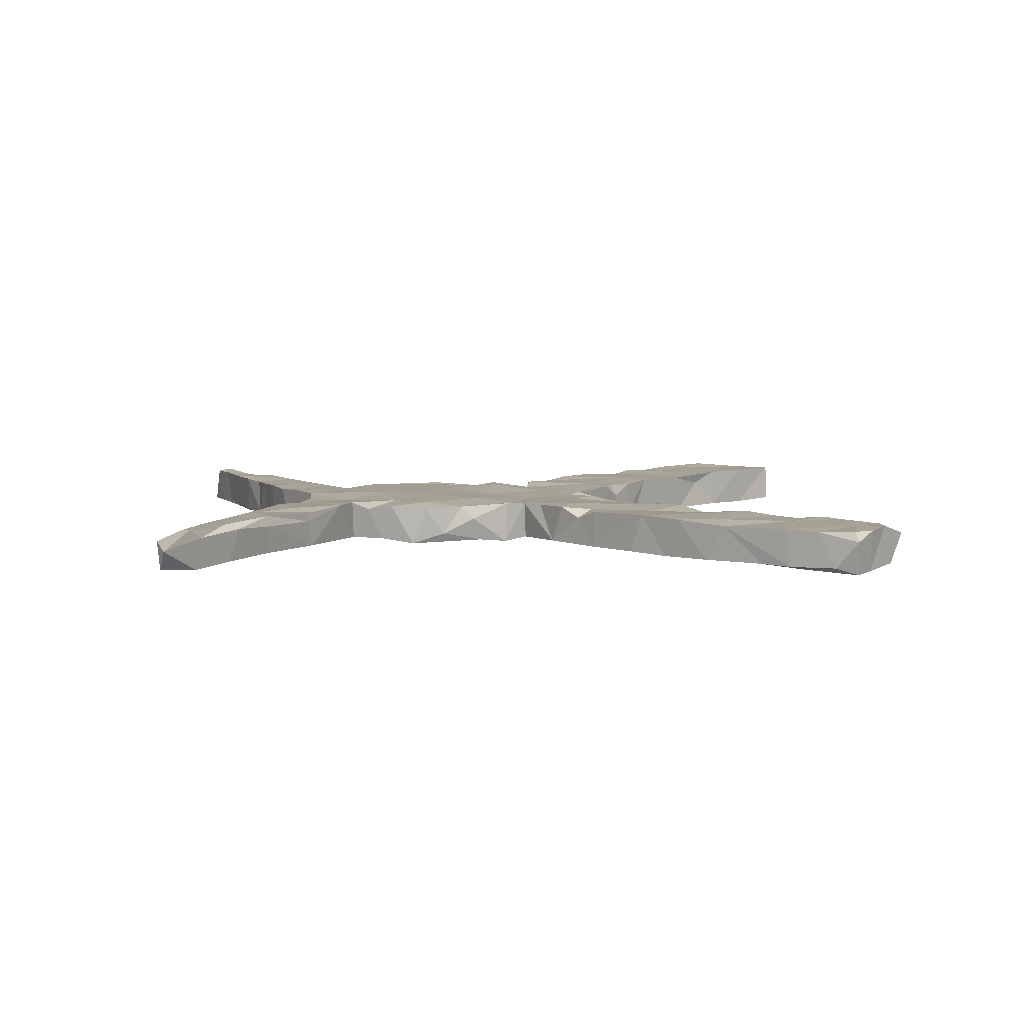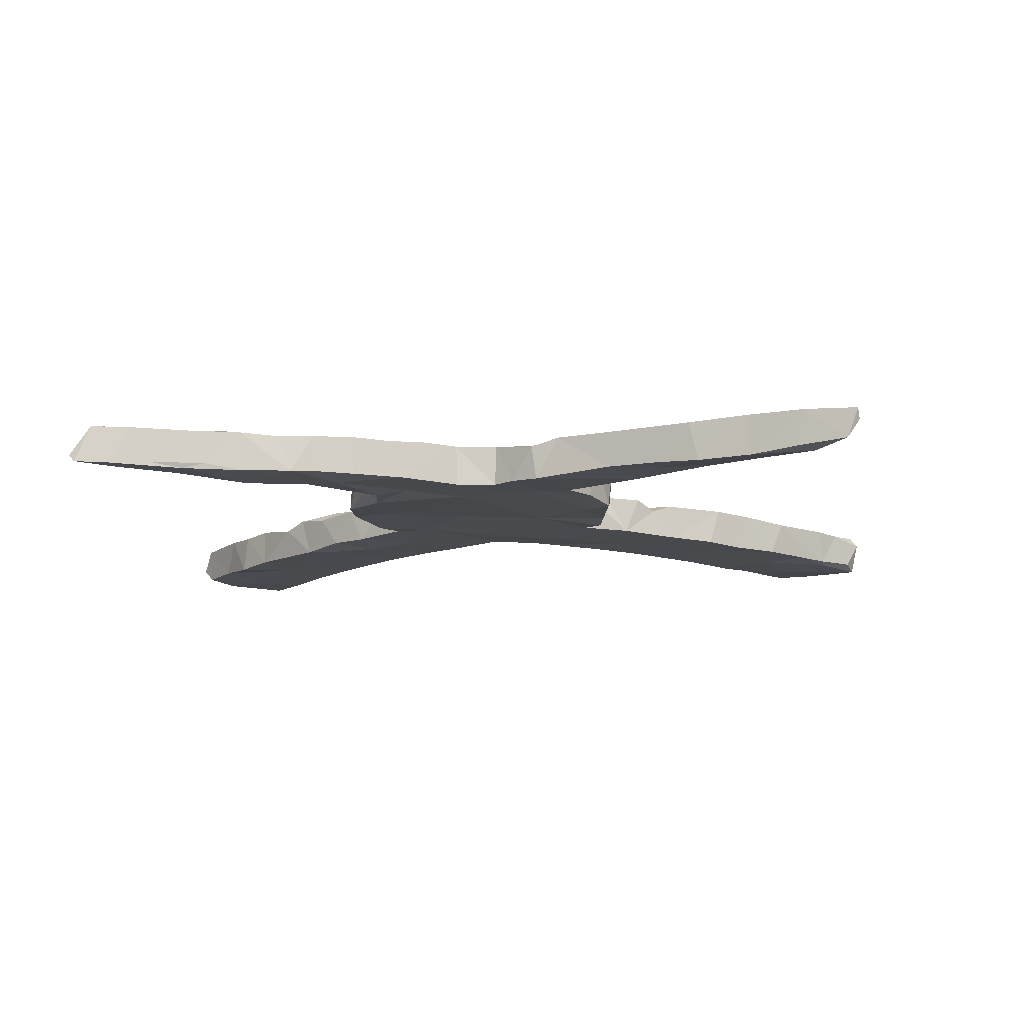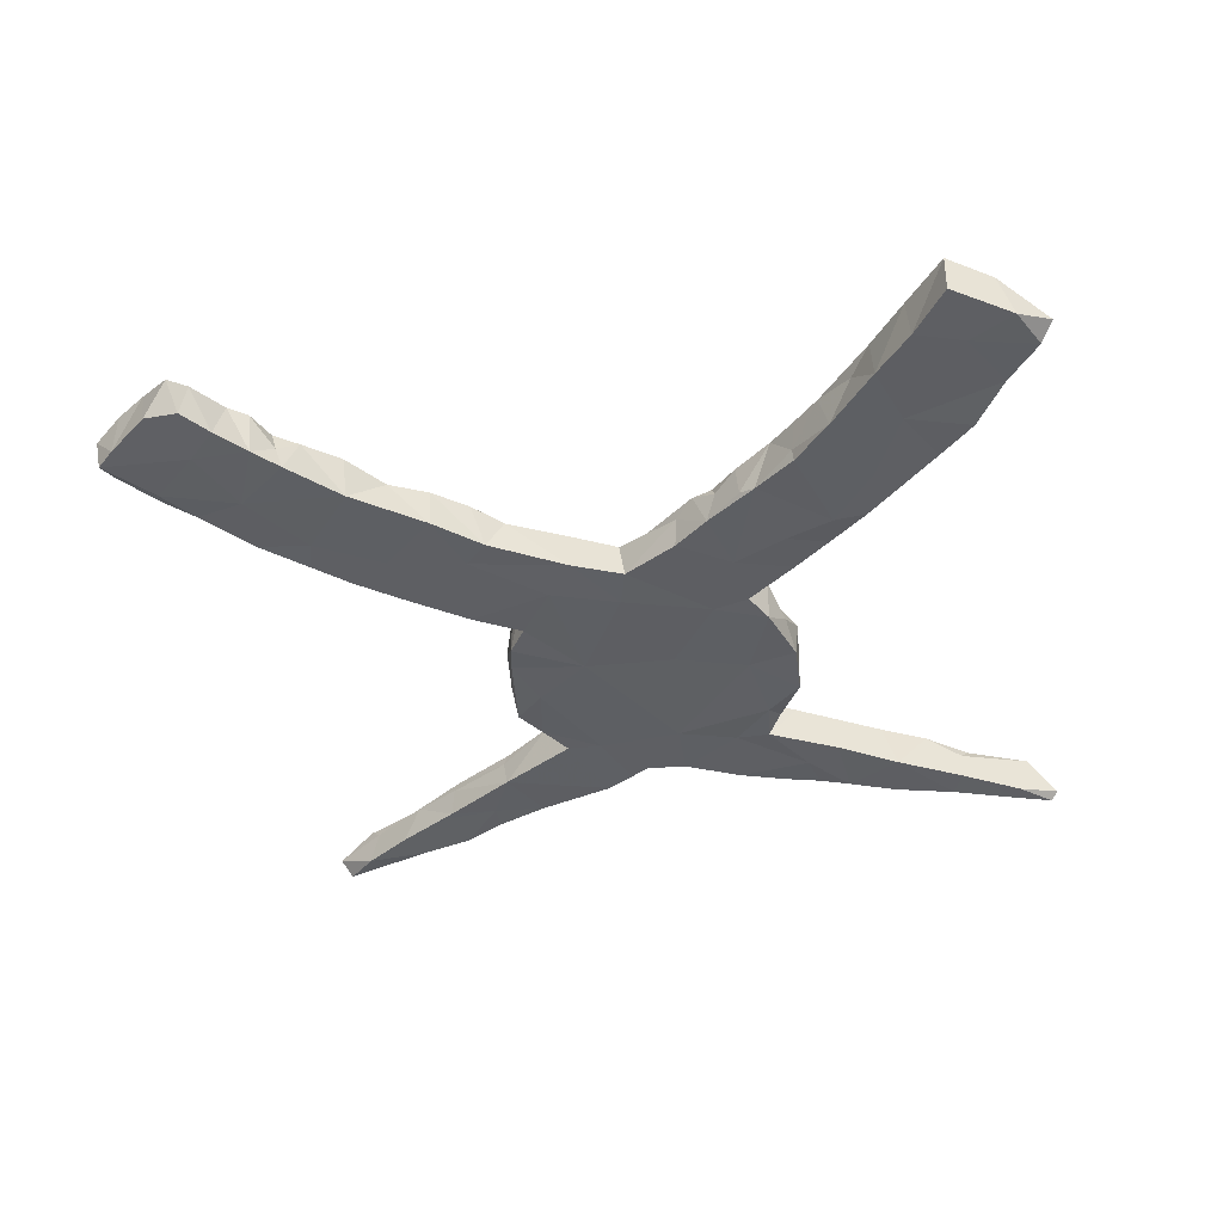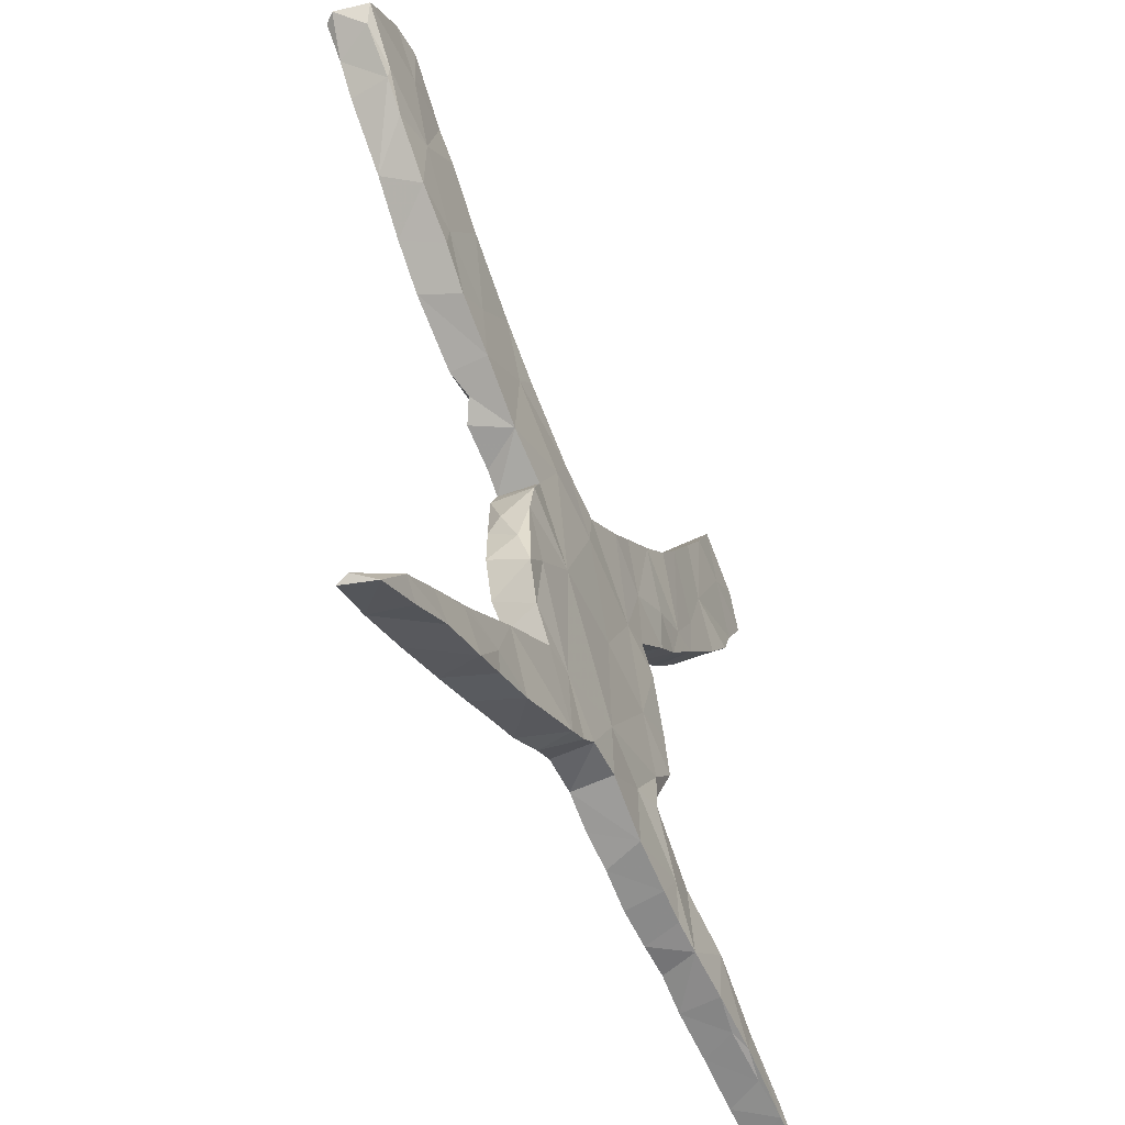
<metadata>
{"format":"obj","ext":"obj","renderer":"f3d","projection":"perspective","resolution":1024,"background":"white","views":[{"elev":6.0,"azim":80.1,"up":"+Z"},{"elev":-12.4,"azim":0.4,"up":"+Z"},{"elev":-40.7,"azim":-174.5,"up":"+Z"},{"elev":-51.8,"azim":115.1,"up":"+Y"}]}
</metadata>
<code>
v 0.7403 0.4025 -0.02176
v 0.7656 0.4321 0.02319
v 0.7239 0.4693 0.03692
v 0.7127 0.3815 0.0344
v 0.7277 0.4646 -0.02944
v 0.6785 0.3456 -0.02581
v 0.7526 0.4302 0.03865
v 0.7538 0.4356 -0.03162
v 0.6816 0.3652 -0.02984
v 0.6056 0.5244 0.03435
v 0.6792 0.5059 0.0387
v 0.667 0.5226 -0.0251
v 0.6316 0.5534 0.02155
v 0.6724 0.3402 0.03536
v 0.6358 0.3091 -0.02535
v 0.6522 0.4667 0.03755
v 0.5895 -0.6739 0.02689
v 0.6132 0.5301 -0.02664
v 0.585 0.2591 0.0325
v 0.5728 0.4879 -0.0273
v 0.5724 -0.6693 -0.02128
v 0.6145 0.439 -0.03124
v 0.5932 -0.6634 0.01007
v 0.5327 -0.6211 0.03801
v 0.5311 0.453 0.03912
v 0.5261 0.4433 -0.02699
v 0.561 0.4727 0.03802
v 0.5583 0.3834 0.03595
v 0.4962 -0.6311 -0.02511
v 0.5596 0.2362 -0.02675
v 0.5045 0.4118 0.03513
v 0.4861 0.1838 -0.02856
v 0.5102 0.2003 0.03657
v 0.4959 0.4146 0.003655
v 0.537 0.2816 0.03835
v 0.4845 0.4079 -0.02913
v 0.5142 -0.6033 0.02186
v 0.5285 -0.6126 -0.02875
v 0.5103 -0.6351 0.03478
v 0.561 0.3358 -0.02902
v 0.5158 0.2373 0.03789
v 0.4757 0.2304 -0.02664
v 0.4471 -0.5632 0.03577
v 0.4662 0.3892 0.03516
v 0.4574 -0.5572 -0.0257
v 0.4198 -0.5951 0.03576
v 0.4447 0.1531 0.03818
v 0.4081 0.3473 0.03908
v 0.3523 -0.4853 0.0388
v 0.4308 -0.538 0.02618
v 0.4268 0.137 -0.02653
v 0.4383 0.3096 0.04014
v 0.329 -0.5565 0.03376
v 0.3752 -0.5031 -0.02474
v 0.4273 -0.5945 -0.03057
v 0.3434 -0.562 -0.03164
v 0.4279 0.2255 0.03778
v 0.3198 0.2036 0.03242
v 0.359 -0.4834 0.02147
v 0.3629 -0.4892 -0.02435
v 0.3584 0.2801 0.03176
v 0.3492 0.2962 0.0292
v 0.3664 0.1795 -0.0266
v 0.4021 0.3361 -0.02807
v 0.3476 0.08867 -0.02713
v 0.2866 0.2621 -0.02548
v 0.3091 0.06853 0.02094
v 0.344 0.0893 0.03454
v 0.2511 -0.5194 0.03376
v 0.2841 -0.4853 -0.02531
v 0.2844 0.09798 0.03332
v 0.2614 -0.4107 0.01841
v 0.2798 -0.5035 0.03769
v 0.2885 0.262 0.03898
v 0.2804 -0.5261 -0.02634
v 0.2787 0.04513 0.03765
v 0.2532 -0.4055 0.03317
v 0.2308 0.2281 0.03604
v 0.243 0.1646 -0.0257
v 0.2145 -0.1609 -0.01366
v 0.2159 -0.1064 0.01303
v 0.2248 -0.4383 0.03891
v 0.217 -0.1942 0.03255
v 0.2079 0.2068 -0.02718
v 0.2058 -0.09348 -0.02686
v 0.2536 -0.4036 -0.02577
v 0.2545 0.03237 -0.02575
v 0.2108 0.07709 0.03837
v 0.2398 0.1821 0.03594
v 0.2009 -0.04555 -0.03127
v 0.1817 0.1926 0.02891
v 0.2145 0.01705 0.0362
v 0.1993 -0.04106 0.03808
v 0.2098 -0.2177 -0.03118
v 0.1913 -0.2536 0.03538
v 0.1969 -0.4911 0.03438
v 0.1676 -0.1729 -0.02894
v 0.182 -0.3459 0.03811
v 0.2113 -0.1283 0.03448
v 0.163 -0.2933 0.02826
v 0.1409 -0.3206 0.03842
v 0.1752 -0.002766 -0.02683
v 0.1374 -0.3182 -0.02576
v 0.1821 -0.006405 0.03623
v 0.1012 -0.07382 0.03899
v 0.1991 -0.4872 -0.02445
v 0.1756 -0.2705 -0.02456
v 0.157 0.1653 0.03338
v 0.158 -0.01916 0.03532
v 0.0881 0.1446 0.03763
v 0.1145 -0.45 0.03573
v 0.124 0.0842 -0.03004
v 0.07744 -0.4304 -0.03127
v 0.08445 0.1475 -0.02678
v 0.1653 -0.185 0.03965
v 0.08049 -0.316 -0.02651
v 0.08601 -0.09935 -0.02838
v 0.08658 0.1073 0.03399
v 0.06991 -0.4351 0.0234
v 0.09263 -0.4029 0.03478
v 0.1077 -0.2391 0.03798
v 0.03607 -0.4035 -0.02918
v 0.0624 0.02124 0.03304
v 0.03318 -0.1471 0.0394
v 0.0002451 0.1208 -0.0284
v 0.03236 -0.3222 0.03234
v 0.01274 0.05739 -0.03071
v -0.05329 -0.2887 -0.03068
v 0.006551 -0.3805 -0.03043
v 0.00889 -0.3862 0.03489
v 0.009844 0.1163 0.03312
v -0.035 0.1416 0.03379
v -0.03645 -0.04579 0.03396
v -0.06102 -0.382 0.03742
v -0.05266 -0.2461 0.0393
v -0.07112 0.07587 0.0337
v -0.08463 0.1869 0.01839
v -0.05804 -0.3817 -0.0305
v -0.05992 -0.09938 -0.02495
v -0.1509 -0.4211 -0.02685
v -0.08312 0.1814 -0.03061
v -0.1347 0.2299 -0.02879
v -0.1125 0.2136 0.03694
v -0.1012 -0.1569 0.03851
v -0.09697 0.1531 0.03552
v -0.1809 -0.1253 -0.02501
v -0.1183 -0.4055 0.03919
v -0.1522 -0.09001 0.03568
v -0.1741 0.06322 0.03263
v -0.1436 0.2288 0.03647
v -0.2187 -0.005522 -0.02751
v -0.1747 0.1792 0.03762
v -0.17 0.1313 -0.02824
v -0.1324 0.02011 -0.02585
v -0.149 0.2428 0.01496
v -0.1422 -0.3297 0.03508
v -0.1504 -0.3168 -0.02521
v -0.1822 0.2741 0.03354
v -0.187 0.2794 -0.02093
v -0.162 -0.007835 0.04012
v -0.2049 -0.3044 -0.0314
v -0.1887 0.03882 -0.02453
v -0.1893 -0.254 0.03731
v -0.2111 0.296 -0.02956
v -0.2325 -0.4422 -0.02528
v -0.2078 -0.2397 -0.03055
v -0.2195 0.001114 0.03919
v -0.201 -0.2994 0.03299
v -0.1748 -0.4291 0.03557
v -0.2198 0.07552 0.0389
v -0.2268 -0.271 -0.01565
v -0.2413 -0.2506 0.036
v -0.2643 0.1091 -0.02595
v -0.2236 -0.03332 0.03337
v -0.2305 -0.1561 0.03599
v -0.2449 -0.05269 0.006314
v -0.2571 -0.1894 0.03575
v -0.2583 -0.1 -0.02527
v -0.2716 0.3528 -0.03214
v -0.2637 -0.1078 0.0367
v -0.2612 -0.1835 -0.03052
v -0.3198 -0.3608 -0.02464
v -0.2762 0.3673 0.03468
v -0.2718 0.1485 0.03672
v -0.2406 -0.4468 0.0386
v -0.2152 0.2777 0.035
v -0.2378 0.3221 0.03797
v -0.2685 -0.3934 -0.0292
v -0.2863 -0.4536 -0.02398
v -0.2896 0.1314 0.03458
v -0.2745 -0.3906 0.03592
v -0.2695 0.3563 -0.01406
v -0.2533 0.1816 -0.03115
v -0.3265 0.2146 -0.03005
v -0.2531 -0.3254 0.0336
v -0.3261 0.4223 -0.03108
v -0.3204 0.17 0.03998
v -0.3195 0.159 -0.02332
v -0.3038 -0.4599 0.03619
v -0.361 0.4647 0.01821
v -0.3614 -0.4665 0.03471
v -0.3113 0.2861 0.03691
v -0.338 -0.4659 -0.02532
v -0.3784 0.223 -0.02911
v -0.3505 0.1882 0.02916
v -0.3964 0.2386 0.03765
v -0.3119 0.4093 0.03387
v -0.3926 0.5155 -0.02977
v -0.4211 -0.4023 -0.03209
v -0.4288 0.269 0.0236
v -0.3966 -0.3966 0.03606
v -0.4168 -0.485 -0.02904
v -0.44 0.5848 0.03716
v -0.479 -0.4975 -0.01978
v -0.4746 -0.4327 0.03808
v -0.4225 -0.4871 0.03606
v -0.3887 0.3063 -0.02805
v -0.445 0.5879 -0.03182
v -0.4851 0.3384 -0.02779
v -0.4303 0.3198 0.03414
v -0.5169 -0.5017 -0.02924
v -0.5059 -0.5049 0.0348
v -0.3895 0.5094 0.03846
v -0.4859 0.3461 0.03718
v -0.4938 0.6663 -0.02891
v -0.448 -0.4828 0.03901
v -0.4288 0.4492 0.03528
v -0.546 -0.4754 0.03436
v -0.4333 0.4193 -0.02778
v -0.495 0.6633 0.03759
v -0.536 0.4932 0.03744
v -0.5293 0.3958 0.03334
v -0.5353 -0.4614 0.01746
v -0.5365 0.3999 -0.03143
v -0.5231 0.5668 -0.02976
v -0.5684 -0.5156 -0.02169
v -0.5664 0.623 0.03481
v -0.5665 0.4513 0.03704
v -0.5986 -0.5243 0.03557
v -0.5327 -0.4582 -0.02729
v -0.5905 0.6099 -0.02837
v -0.6351 -0.5339 -0.02715
v -0.5995 0.5369 0.0401
v -0.6265 0.5474 -0.02606
v -0.6522 -0.5169 0.03916
v -0.5802 0.4781 -0.02448
v -0.6318 0.5507 0.03465
v -0.6334 -0.5069 -0.02703
v -0.6448 0.5717 -0.003838
v -0.6879 -0.5451 -0.02772
v -0.6638 -0.5394 0.03355
v -0.6989 -0.5352 -0.01572
f 190 205 198
f 173 190 198
f 72 86 98
f 59 86 72
f 53 69 75
f 129 122 130
f 111 119 113
f 147 169 140
f 211 209 215
f 236 239 242
f 197 202 206
f 170 152 184
f 210 224 219
f 220 224 210
f 206 220 210
f 204 206 210
f 136 149 160
f 133 136 160
f 124 105 133
f 99 105 115
f 83 95 94
f 95 83 115
f 204 205 206
f 197 206 205
f 190 197 205
f 184 197 190
f 170 184 190
f 173 170 190
f 162 149 170
f 167 149 162
f 149 167 160
f 124 133 144
f 115 105 124
f 167 162 151
f 167 174 160
f 148 133 160
f 144 133 148
f 121 115 124
f 95 115 121
f 107 95 100
f 135 124 144
f 121 124 135
f 100 95 121
f 100 121 101
f 167 151 176
f 174 167 176
f 180 174 176
f 148 160 174
f 126 121 135
f 101 121 120
f 77 72 98
f 77 98 82
f 77 49 72
f 49 59 72
f 73 49 77
f 53 49 73
f 49 50 59
f 43 50 49
f 43 49 53
f 46 43 53
f 43 37 50
f 39 43 46
f 24 37 43
f 24 43 39
f 24 23 37
f 21 17 39
f 17 23 39
f 39 23 24
f 148 174 175
f 144 148 175
f 120 121 126
f 98 101 120
f 120 82 98
f 82 120 111
f 73 77 82
f 56 46 53
f 39 46 55
f 177 174 180
f 175 174 177
f 163 144 175
f 135 144 163
f 134 126 135
f 130 126 134
f 130 120 126
f 96 82 111
f 96 73 82
f 69 73 96
f 69 53 73
f 181 177 180
f 172 163 175
f 172 175 177
f 156 135 163
f 134 135 156
f 119 120 130
f 111 120 119
f 106 96 111
f 168 163 172
f 129 130 134
f 171 168 172
f 168 156 163
f 168 161 195
f 156 168 195
f 147 134 156
f 156 195 169
f 147 156 169
f 169 195 191
f 185 169 191
f 195 182 211
f 169 185 165
f 195 211 191
f 199 185 191
f 165 185 199
f 189 165 199
f 191 211 199
f 199 211 201
f 201 211 226
f 226 211 215
f 216 201 226
f 226 215 228
f 222 216 226
f 215 233 228
f 228 222 226
f 228 233 245
f 236 222 239
f 222 228 239
f 233 248 245
f 239 228 245
f 239 245 251
f 98 86 103
f 250 251 252
f 80 94 85
f 97 85 94
f 85 97 117
f 217 219 229
f 234 229 219
f 219 232 234
f 234 238 246
f 81 80 85
f 90 85 117
f 125 127 154
f 246 229 234
f 235 229 246
f 246 247 244
f 81 85 90
f 102 90 117
f 102 117 112
f 141 154 153
f 141 125 154
f 142 141 153
f 164 153 193
f 164 142 153
f 164 193 194
f 196 194 217
f 196 217 229
f 235 246 244
f 235 244 241
f 249 241 244
f 104 90 102
f 102 87 104
f 112 87 102
f 112 117 127
f 125 114 127
f 131 114 125
f 125 141 137
f 141 142 137
f 159 142 164
f 155 142 159
f 158 155 159
f 187 158 159
f 187 159 164
f 164 194 179
f 192 164 179
f 179 194 196
f 208 196 229
f 218 208 229
f 218 229 235
f 79 87 112
f 112 127 114
f 192 179 196
f 207 192 196
f 200 196 208
f 200 208 223
f 225 235 241
f 114 79 112
f 225 241 237
f 87 67 76
f 87 65 67
f 84 79 114
f 230 218 225
f 225 218 235
f 237 230 225
f 65 87 79
f 63 65 79
f 51 65 63
f 84 66 79
f 51 32 47
f 42 51 63
f 66 63 79
f 64 63 66
f 62 64 66
f 32 51 42
f 30 32 42
f 64 42 63
f 30 33 32
f 30 19 33
f 40 30 42
f 40 42 64
f 15 19 30
f 36 40 64
f 44 36 64
f 40 15 30
f 26 40 36
f 44 34 36
f 26 36 34
f 9 6 15
f 9 15 40
f 22 40 26
f 34 25 26
f 22 9 40
f 22 26 20
f 1 4 6
f 1 6 9
f 8 1 9
f 8 9 22
f 5 8 22
f 18 22 20
f 10 18 20
f 8 2 1
f 3 5 11
f 5 12 11
f 12 5 22
f 12 22 18
f 18 13 12
f 11 12 13
f 13 18 10
f 242 251 250
f 242 239 251
f 248 250 252
f 245 248 252
f 248 242 250
f 242 221 236
f 240 242 248
f 240 221 242
f 214 222 236
f 221 214 236
f 233 240 248
f 216 222 214
f 212 214 221
f 212 216 214
f 212 221 209
f 240 209 221
f 233 215 240
f 203 216 212
f 215 209 240
f 201 216 203
f 203 212 209
f 182 203 209
f 188 189 203
f 203 199 201
f 203 189 199
f 188 203 182
f 188 165 189
f 182 209 211
f 188 140 165
f 140 169 165
f 195 161 182
f 140 134 147
f 157 140 188
f 161 157 188
f 161 188 182
f 140 138 134
f 157 138 140
f 161 168 171
f 166 161 171
f 138 129 134
f 138 157 128
f 166 157 161
f 166 171 181
f 181 171 172
f 181 172 177
f 106 111 113
f 119 122 113
f 128 129 138
f 166 128 157
f 56 53 75
f 70 75 106
f 106 75 69
f 69 96 106
f 86 106 113
f 116 113 122
f 116 122 129
f 128 116 129
f 146 128 166
f 146 166 181
f 178 181 180
f 29 39 55
f 55 46 56
f 54 55 56
f 70 56 75
f 86 70 106
f 103 86 113
f 103 113 116
f 139 128 146
f 146 181 178
f 151 146 178
f 180 176 178
f 122 119 130
f 23 21 38
f 21 39 29
f 21 29 38
f 23 38 37
f 38 29 55
f 45 38 55
f 38 45 37
f 37 45 50
f 54 45 55
f 45 54 60
f 50 45 60
f 59 50 60
f 54 56 70
f 60 54 70
f 86 60 70
f 59 60 86
f 98 103 101
f 107 103 116
f 103 100 101
f 107 100 103
f 97 107 116
f 97 116 117
f 117 116 128
f 117 128 139
f 154 139 146
f 154 146 151
f 94 95 107
f 94 107 97
f 127 117 139
f 154 151 162
f 162 170 173
f 153 162 173
f 193 153 173
f 198 205 204
f 194 198 204
f 127 139 154
f 154 162 153
f 198 193 173
f 193 198 194
f 217 194 204
f 219 204 210
f 217 204 219
f 80 83 94
f 83 99 115
f 83 80 99
f 80 81 99
f 105 99 109
f 105 123 133
f 133 123 136
f 136 145 149
f 149 152 170
f 184 152 202
f 197 184 202
f 206 202 220
f 219 224 232
f 2 8 5
f 27 10 20
f 27 20 26
f 27 26 25
f 74 66 84
f 207 196 200
f 187 164 192
f 143 142 155
f 137 142 143
f 93 90 104
f 237 241 249
f 238 247 246
f 232 238 234
f 11 13 10
f 3 11 16
f 2 5 3
f 7 2 3
f 4 2 7
f 16 11 10
f 1 2 4
f 16 10 27
f 14 4 16
f 14 16 28
f 4 7 16
f 27 25 28
f 16 27 28
f 4 14 6
f 25 34 31
f 28 25 31
f 19 14 28
f 31 34 44
f 28 31 44
f 35 28 44
f 6 14 19
f 6 19 15
f 19 28 35
f 44 64 48
f 44 48 52
f 35 44 52
f 41 35 52
f 41 19 35
f 33 19 41
f 48 61 57
f 48 62 61
f 62 48 64
f 52 48 57
f 41 52 57
f 33 41 57
f 61 62 74
f 58 61 74
f 58 57 61
f 47 33 57
f 32 33 47
f 47 57 58
f 74 84 78
f 58 74 78
f 58 78 89
f 47 58 68
f 65 51 47
f 65 47 68
f 91 78 84
f 89 78 108
f 78 91 108
f 71 58 89
f 71 68 58
f 88 89 108
f 88 71 89
f 76 71 88
f 68 67 65
f 67 68 71
f 213 218 230
f 91 84 114
f 108 91 110
f 67 71 76
f 213 208 218
f 223 208 213
f 110 91 114
f 88 108 118
f 104 88 118
f 92 76 88
f 213 230 237
f 231 213 237
f 231 223 213
f 207 200 223
f 183 192 207
f 108 110 118
f 104 118 123
f 92 88 104
f 87 76 92
f 87 92 104
f 237 247 243
f 231 237 243
f 227 223 231
f 207 223 227
f 202 183 207
f 183 202 187
f 183 187 192
f 158 187 186
f 155 158 150
f 150 143 155
f 132 137 143
f 132 131 137
f 131 125 137
f 110 114 131
f 118 110 131
f 109 104 123
f 93 104 109
f 237 249 247
f 244 247 249
f 238 231 243
f 220 207 227
f 202 207 220
f 150 158 186
f 143 150 152
f 132 143 145
f 145 143 152
f 123 118 131
f 105 109 123
f 93 81 90
f 81 93 99
f 247 238 243
f 232 227 231
f 224 227 232
f 224 220 227
f 186 187 202
f 152 150 186
f 152 186 202
f 149 145 152
f 136 132 145
f 131 132 136
f 123 131 136
f 99 93 109
f 238 232 231
f 62 66 74
f 176 151 178
f 7 3 16
f 251 245 252
f 23 17 21

</code>
